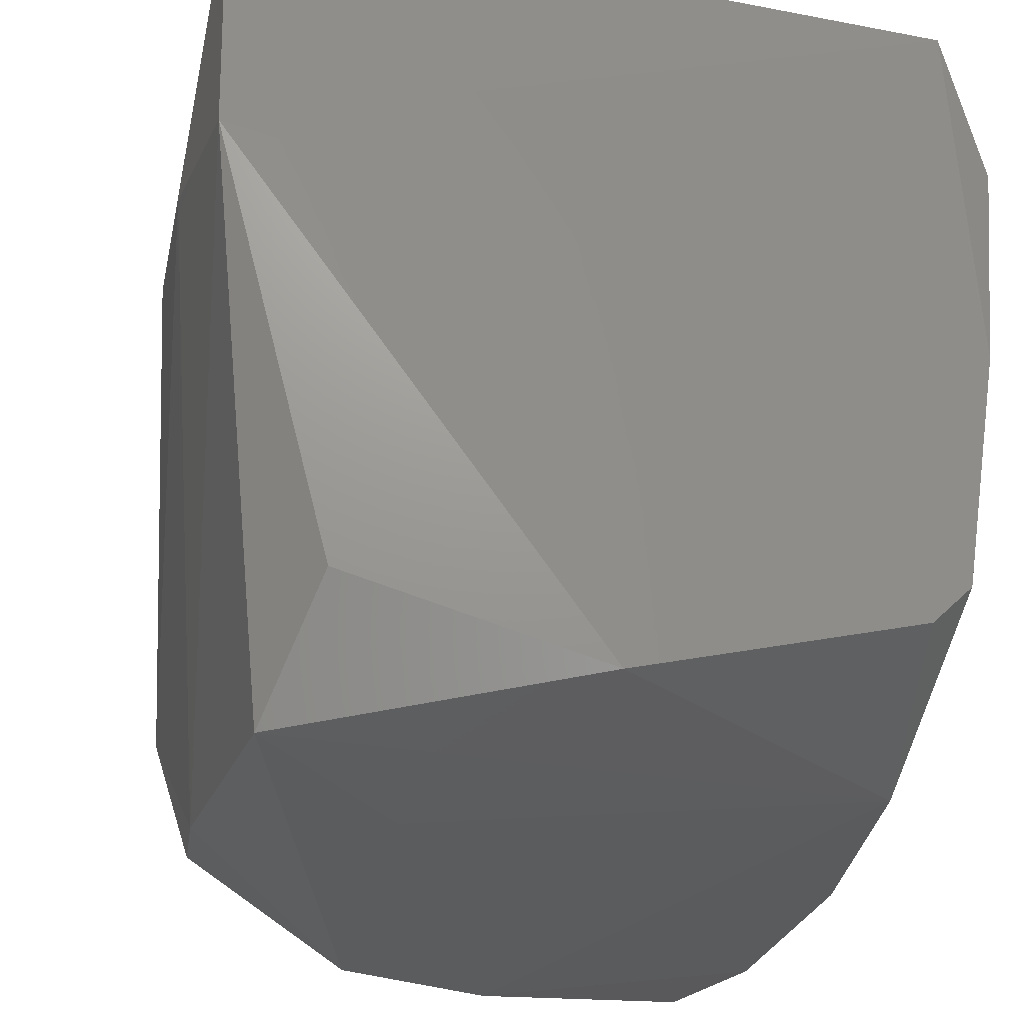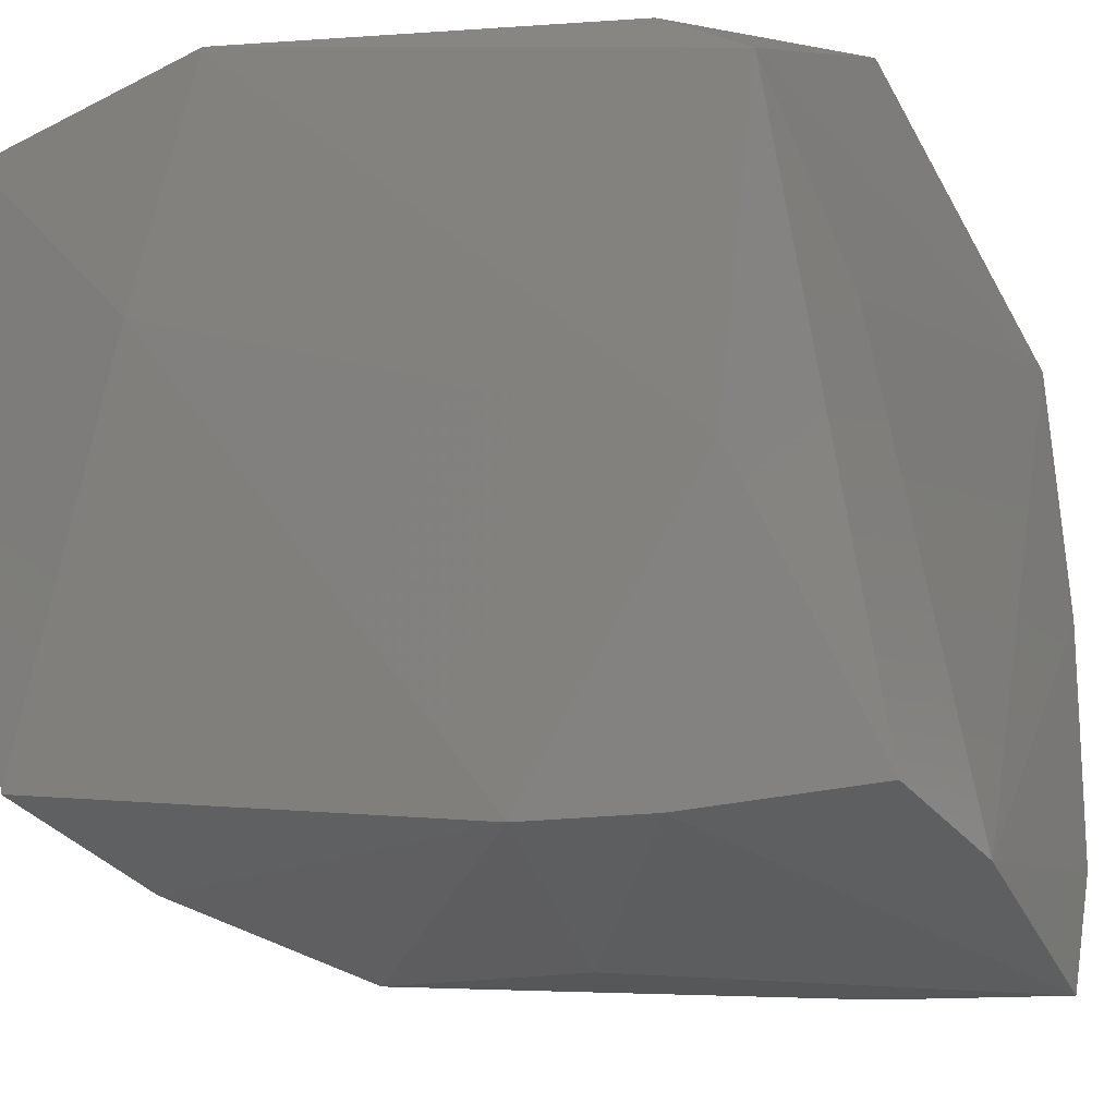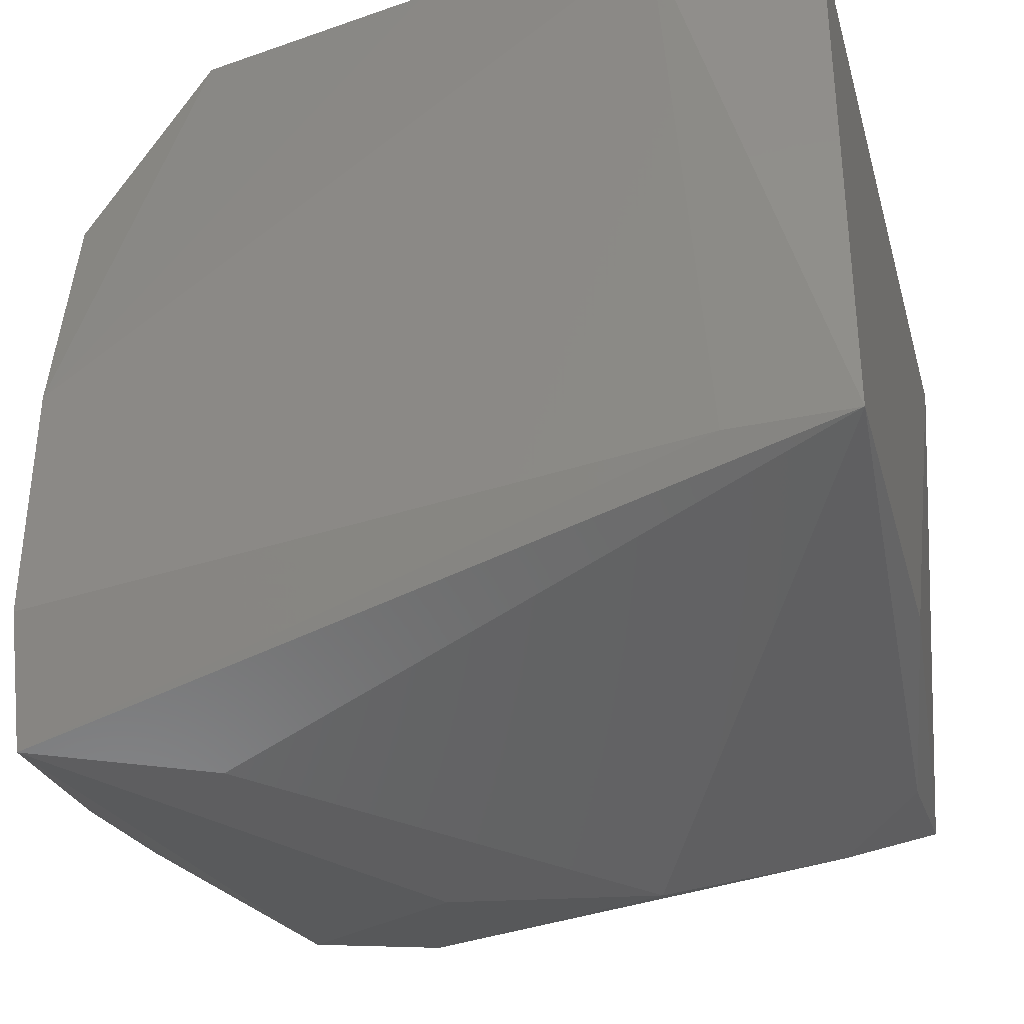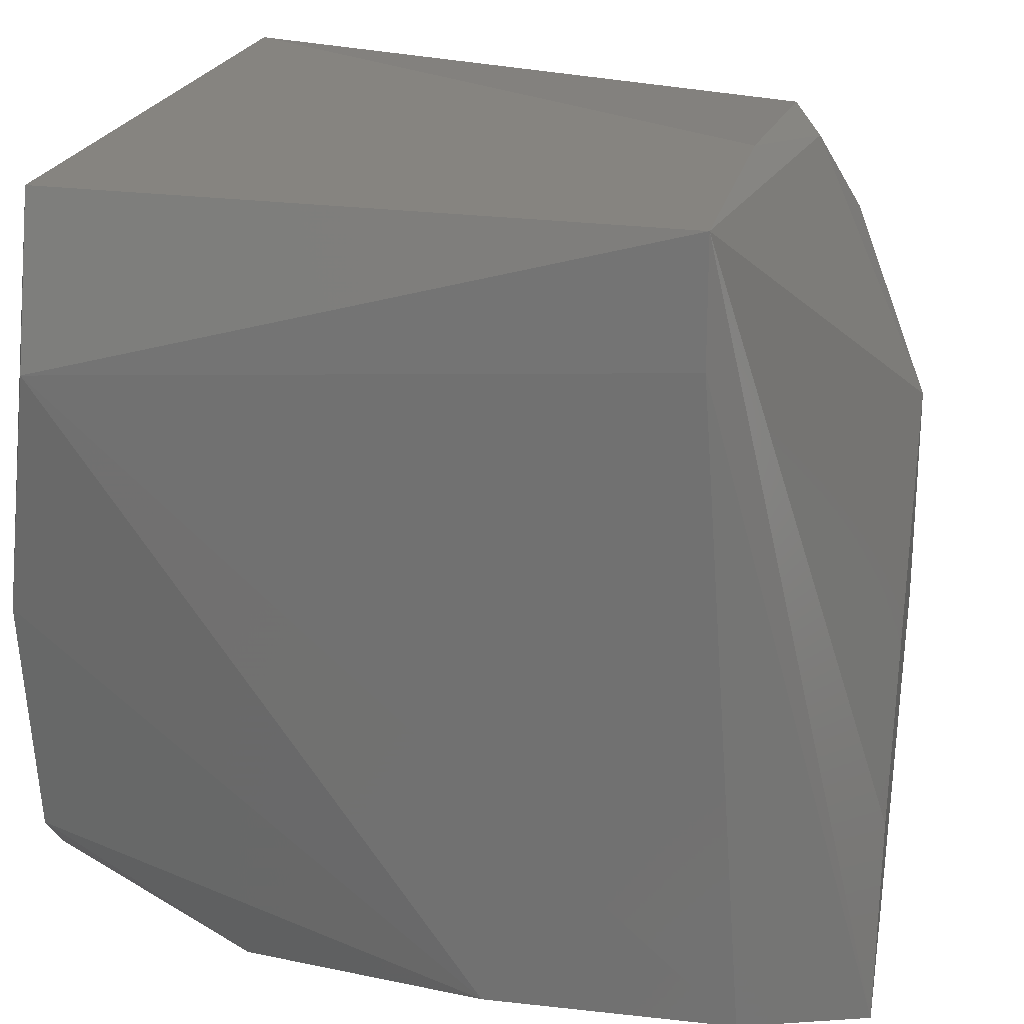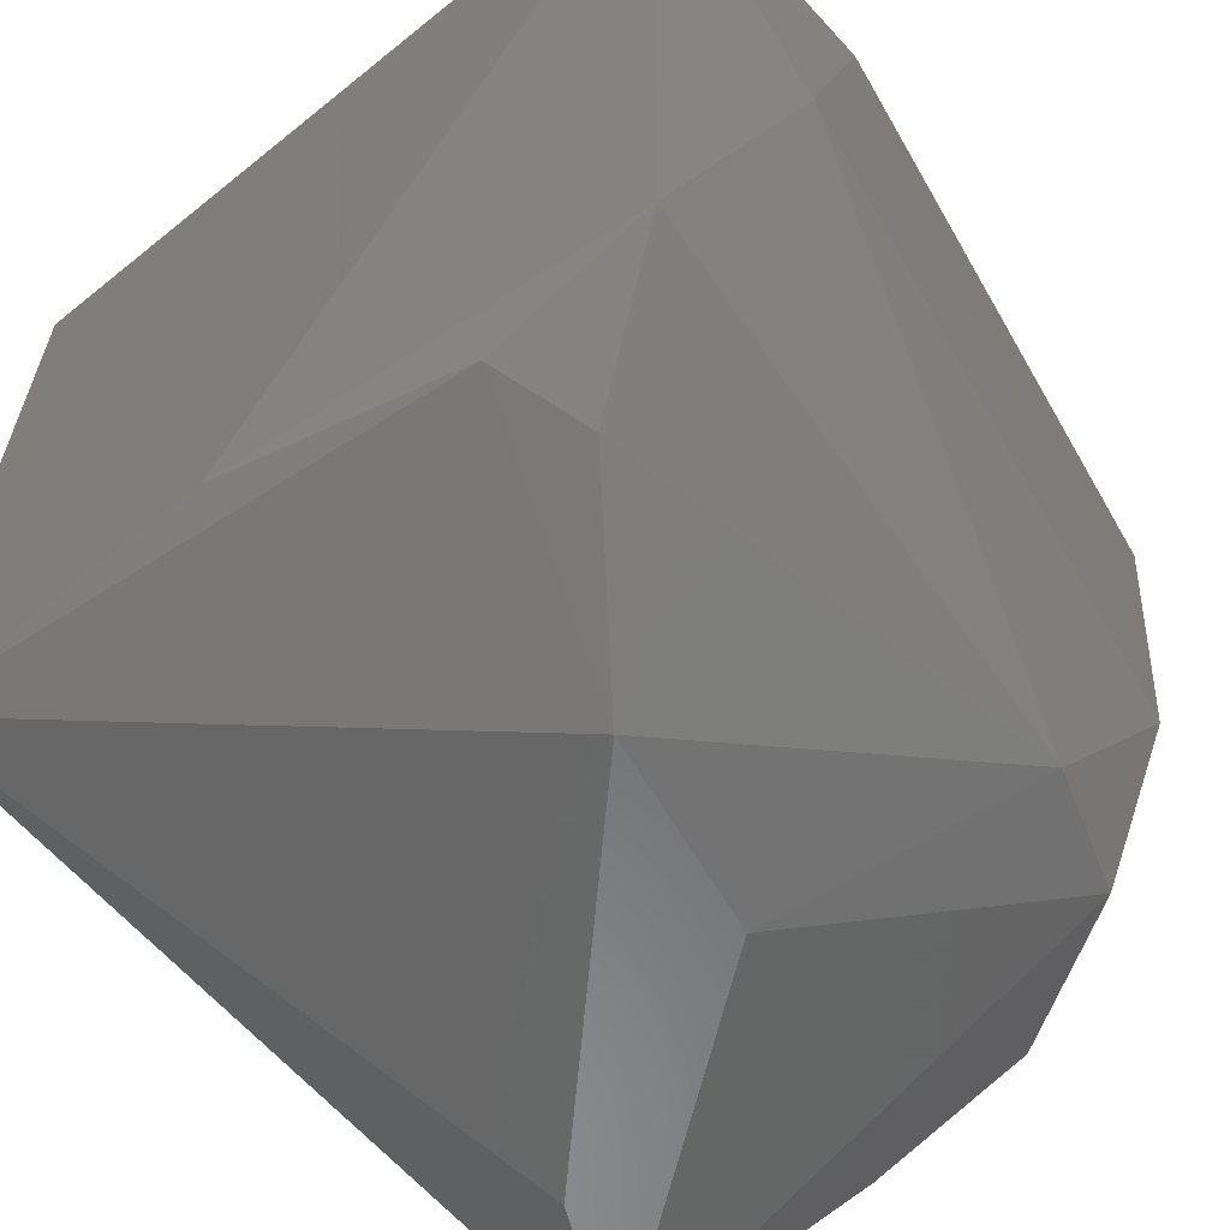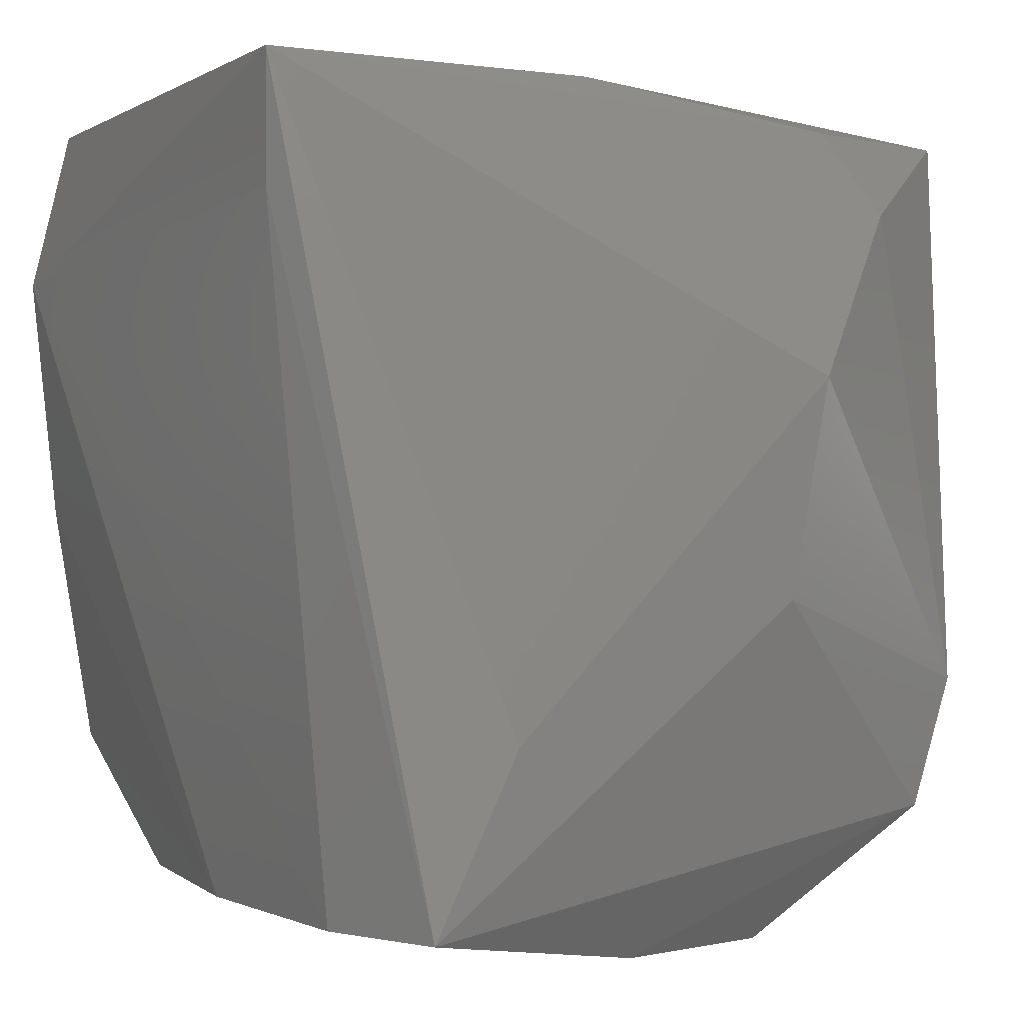
<metadata>
{"format":"stl","ext":"stl","renderer":"f3d","projection":"perspective","resolution":1024,"background":"white","views":[{"elev":-28.8,"azim":-16.0,"up":"+Y"},{"elev":-17.1,"azim":-55.2,"up":"+Z"},{"elev":-36.3,"azim":105.2,"up":"+Z"},{"elev":20.6,"azim":101.5,"up":"+Y"},{"elev":-57.3,"azim":-140.0,"up":"+Z"},{"elev":-0.3,"azim":150.4,"up":"+Y"}]}
</metadata>
<code>
# stl→obj: 32 verts, 60 faces
v -6 7 -8
v -3 3 -10
v -8 -4 -8
v 9 7 -6
v 9 6 9
v 8 -9 -7
v 1 -10 -8
v 7 -9 -10
v -7 -7 -8
v -5 9 -7
v -8 -10 7
v -4 -10 3
v 7 -9 5
v 8 10 -1
v 1 10 -6
v 8 10 9
v 8 0 10
v -6 2 10
v 7 -6 10
v 8 -9 -1
v 9 10 -6
v -3 -10 -7
v -1 -9 10
v -7 -7 9
v -8 -9 -1
v 5 -5 -10
v -10 3 10
v -2 -2 -10
v -10 10 9
v -10 5 4
v -9 9 -6
v 6 -7 10
f 1 2 3
f 4 5 6
f 6 7 8
f 4 6 8
f 7 9 8
f 2 1 10
f 11 7 12
f 13 11 12
f 7 13 12
f 14 15 16
f 17 5 16
f 17 18 19
f 13 7 20
f 7 6 20
f 6 5 20
f 5 17 20
f 19 13 20
f 17 19 20
f 15 14 21
f 5 4 21
f 4 8 21
f 2 10 21
f 10 15 21
f 14 16 21
f 16 5 21
f 7 11 22
f 9 7 22
f 11 13 23
f 24 11 23
f 19 18 23
f 3 9 25
f 22 11 25
f 9 22 25
f 8 2 26
f 2 21 26
f 21 8 26
f 11 24 27
f 18 17 27
f 17 16 27
f 24 23 27
f 23 18 27
f 25 11 27
f 3 2 28
f 9 3 28
f 2 8 28
f 8 9 28
f 16 15 29
f 27 16 29
f 3 25 30
f 25 27 30
f 27 29 30
f 1 3 31
f 10 1 31
f 15 10 31
f 29 15 31
f 3 30 31
f 30 29 31
f 13 19 32
f 23 13 32
f 19 23 32

</code>
